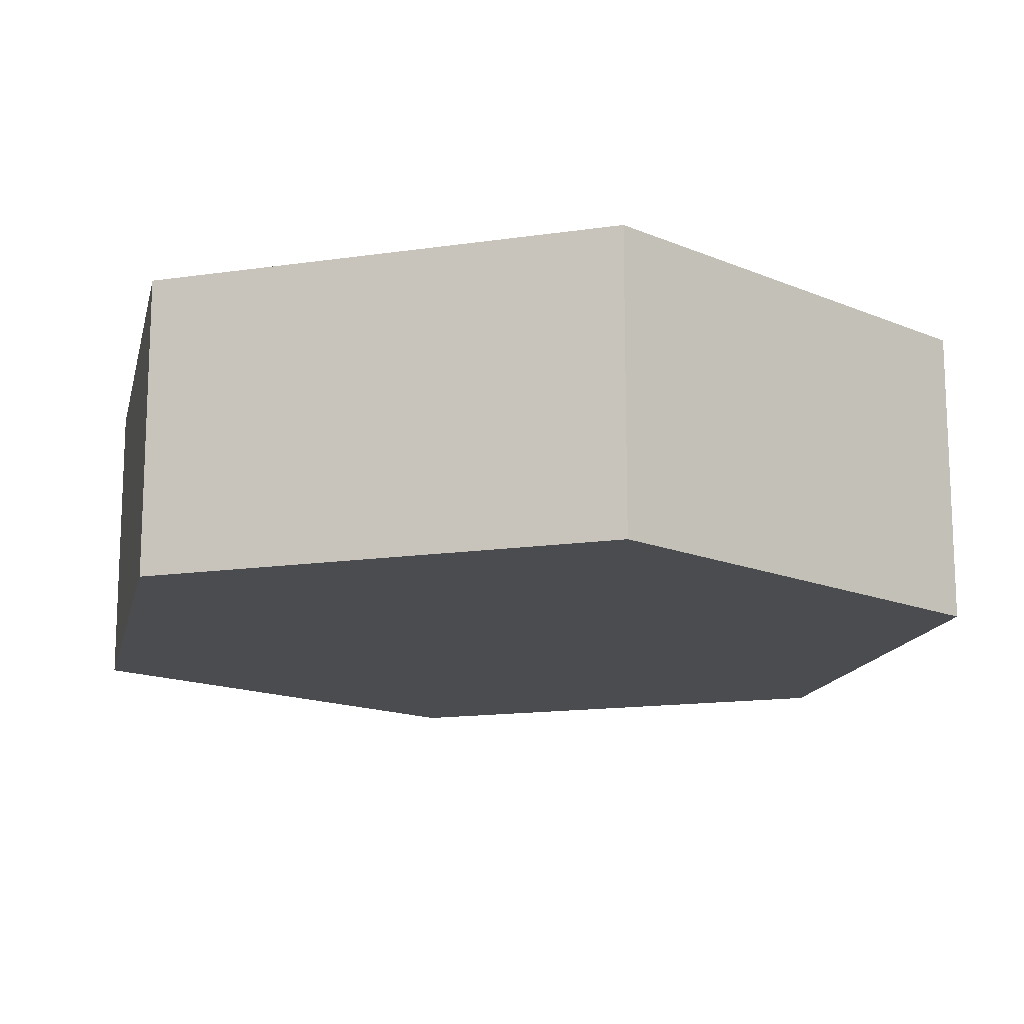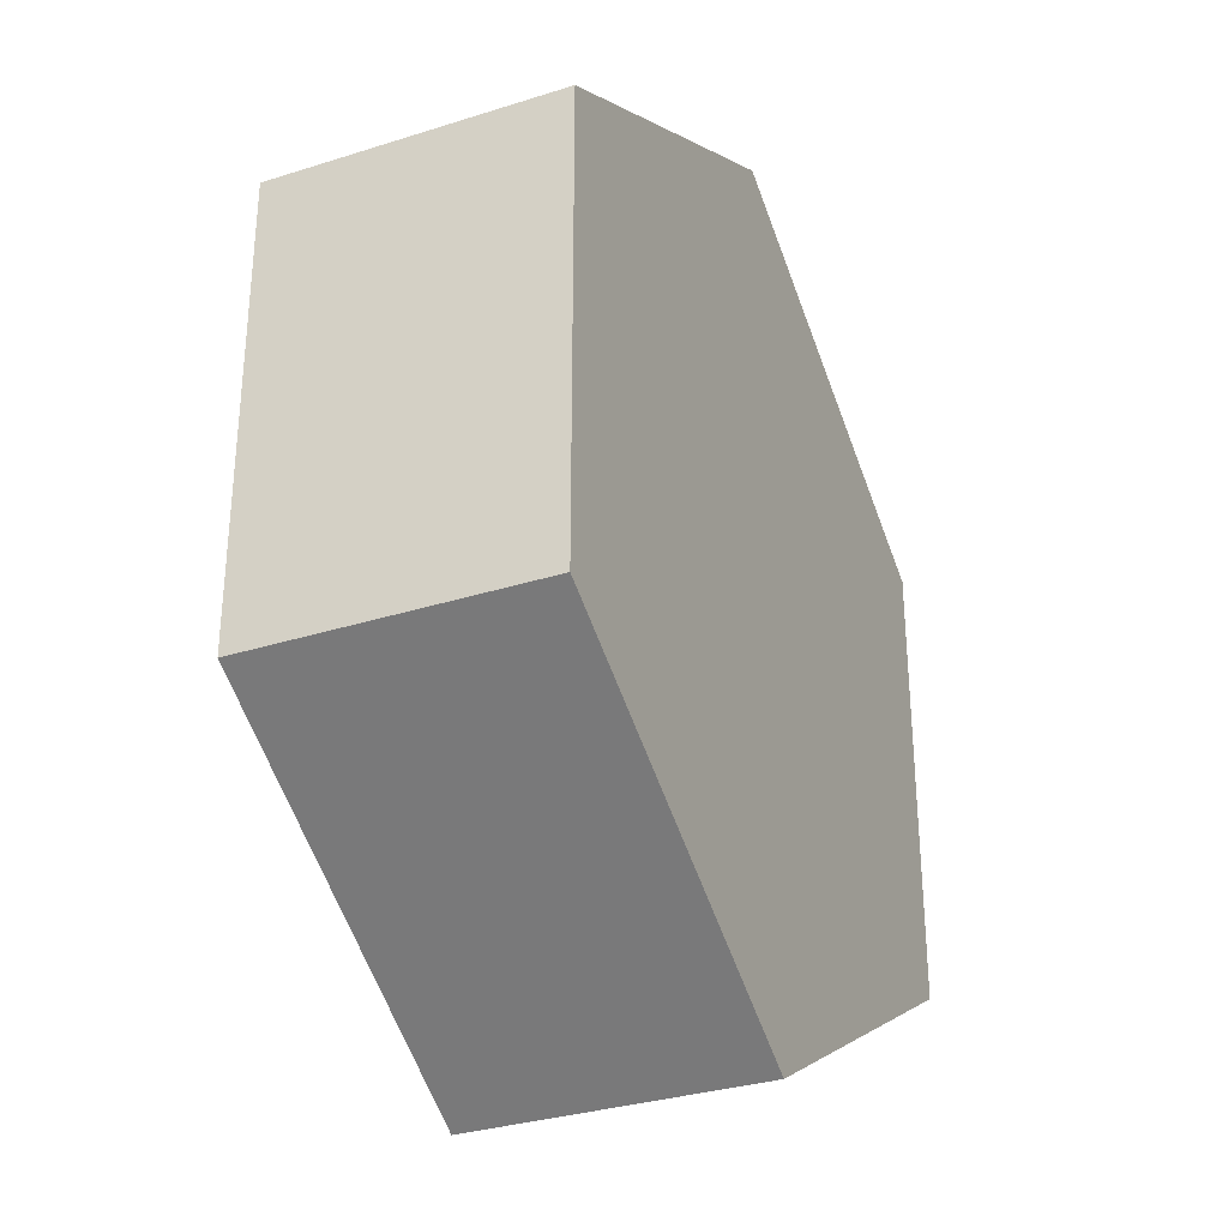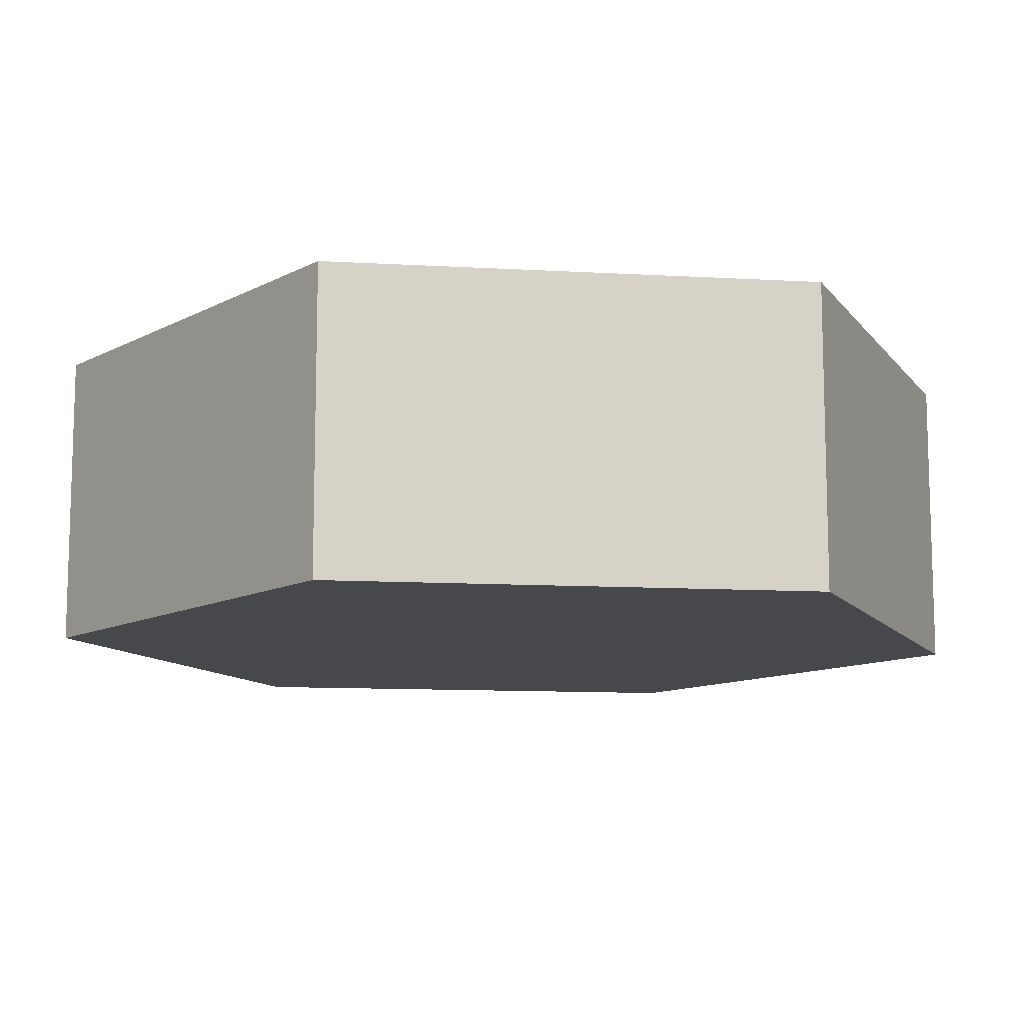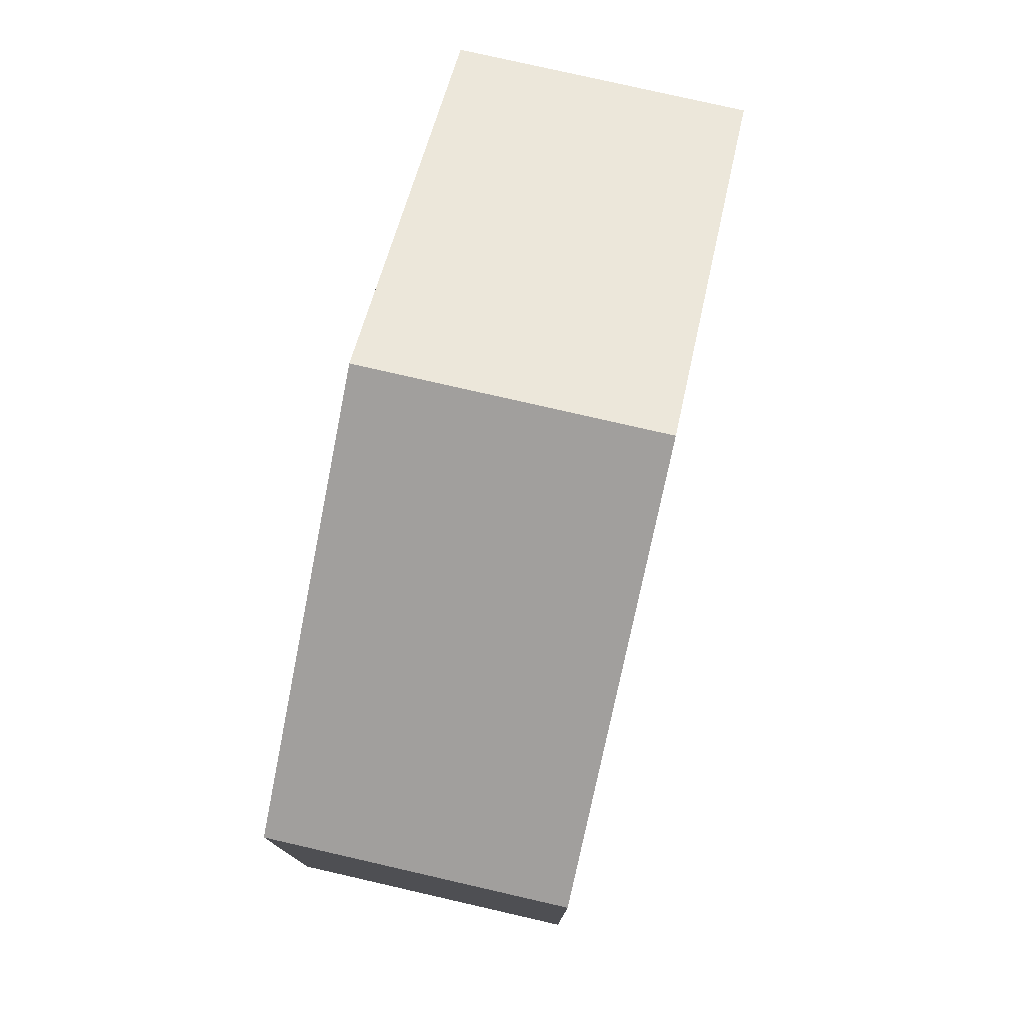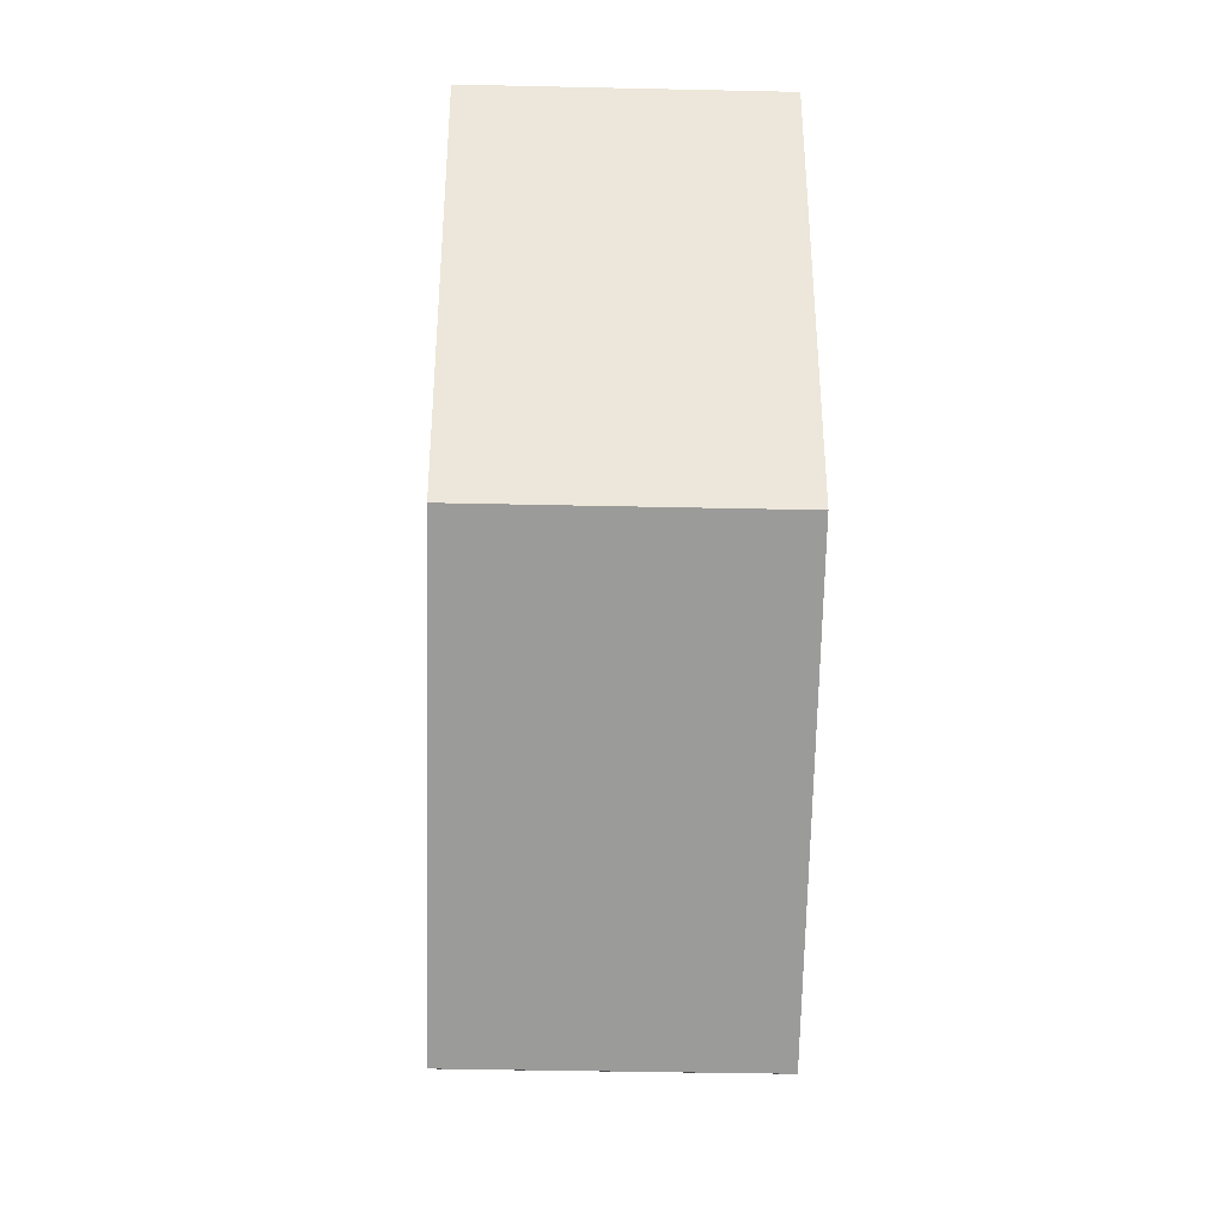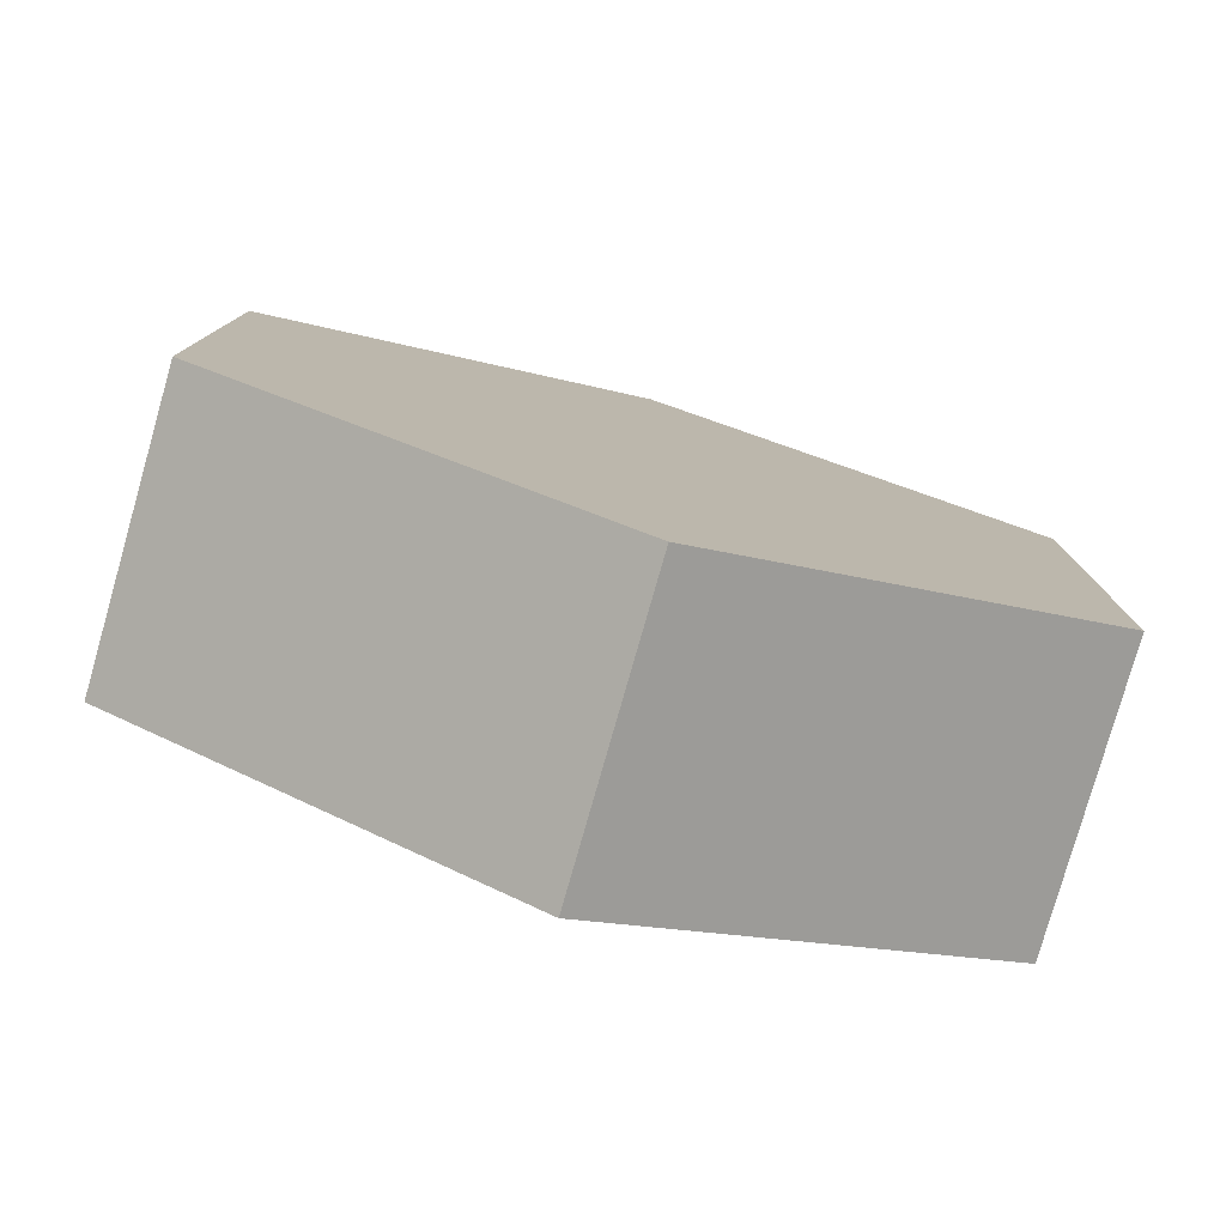
<metadata>
{"format":"obj","ext":"obj","renderer":"f3d","projection":"perspective","resolution":1024,"background":"white","views":[{"elev":-14.9,"azim":47.6,"up":"+Z"},{"elev":-32.1,"azim":114.0,"up":"+Y"},{"elev":-11.1,"azim":-98.0,"up":"+Z"},{"elev":77.9,"azim":102.9,"up":"+Y"},{"elev":-39.5,"azim":-91.6,"up":"+Y"},{"elev":-79.3,"azim":164.1,"up":"+Y"}]}
</metadata>
<code>
g techknight_bits_hex
v 0 0.9925 -1.3
v 0.8211 0.5184 -1.3
v 0.8211 0.5184 -0.7078
v 0 0.9925 -0.7078
v 0.8211 0.5184 -1.3
v 0.8211 -0.4298 -1.3
v 0.8211 -0.4298 -0.7078
v 0.8211 0.5184 -0.7078
v 0.8211 -0.4298 -1.3
v 0 -0.9039 -1.3
v 0 -0.9039 -0.7078
v 0.8211 -0.4298 -0.7078
v 0 0.9925 -1.3
v 0 -0.9039 -1.3
v 0.8211 -0.4298 -1.3
v 0.8211 0.5184 -1.3
v 0.8211 0.5184 -0.7078
v 0.8211 -0.4298 -0.7078
v 0 -0.9039 -0.7078
v 0 0.9925 -0.7078
v 0 0.9925 -1.3
v 0 0.9925 -0.7078
v -0.8211 0.5184 -0.7078
v -0.8211 0.5184 -1.3
v -0.8211 0.5184 -1.3
v -0.8211 0.5184 -0.7078
v -0.8211 -0.4298 -0.7078
v -0.8211 -0.4298 -1.3
v -0.8211 -0.4298 -1.3
v -0.8211 -0.4298 -0.7078
v 0 -0.9039 -0.7078
v 0 -0.9039 -1.3
v 0 0.9925 -1.3
v -0.8211 0.5184 -1.3
v -0.8211 -0.4298 -1.3
v 0 -0.9039 -1.3
v -0.8211 0.5184 -0.7078
v 0 0.9925 -0.7078
v 0 -0.9039 -0.7078
v -0.8211 -0.4298 -0.7078
g techknight_bits_hex_0
f 3 2 1
f 4 3 1
f 7 6 5
f 8 7 5
f 11 10 9
f 12 11 9
f 15 14 13
f 16 15 13
f 19 18 17
f 20 19 17
f 23 22 21
f 24 23 21
f 27 26 25
f 28 27 25
f 31 30 29
f 32 31 29
f 35 34 33
f 36 35 33
f 39 38 37
f 40 39 37

</code>
